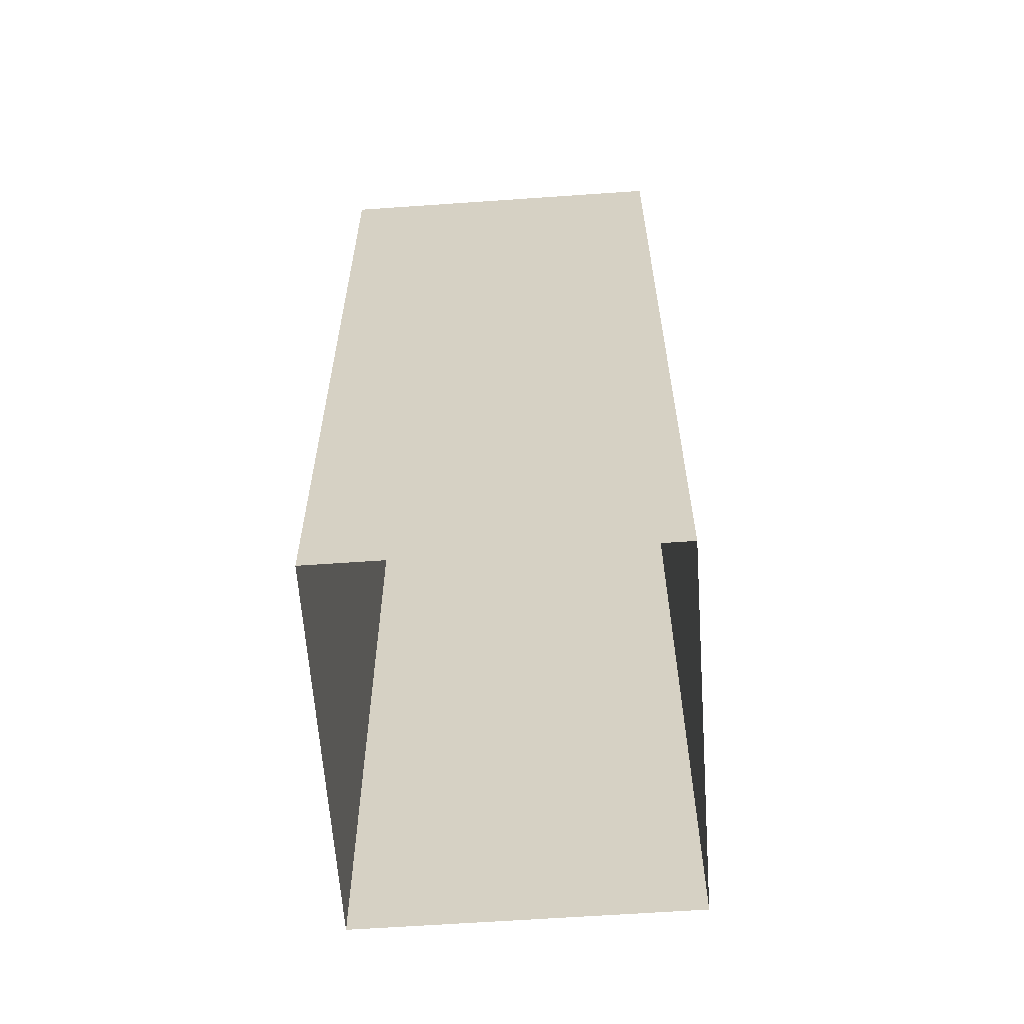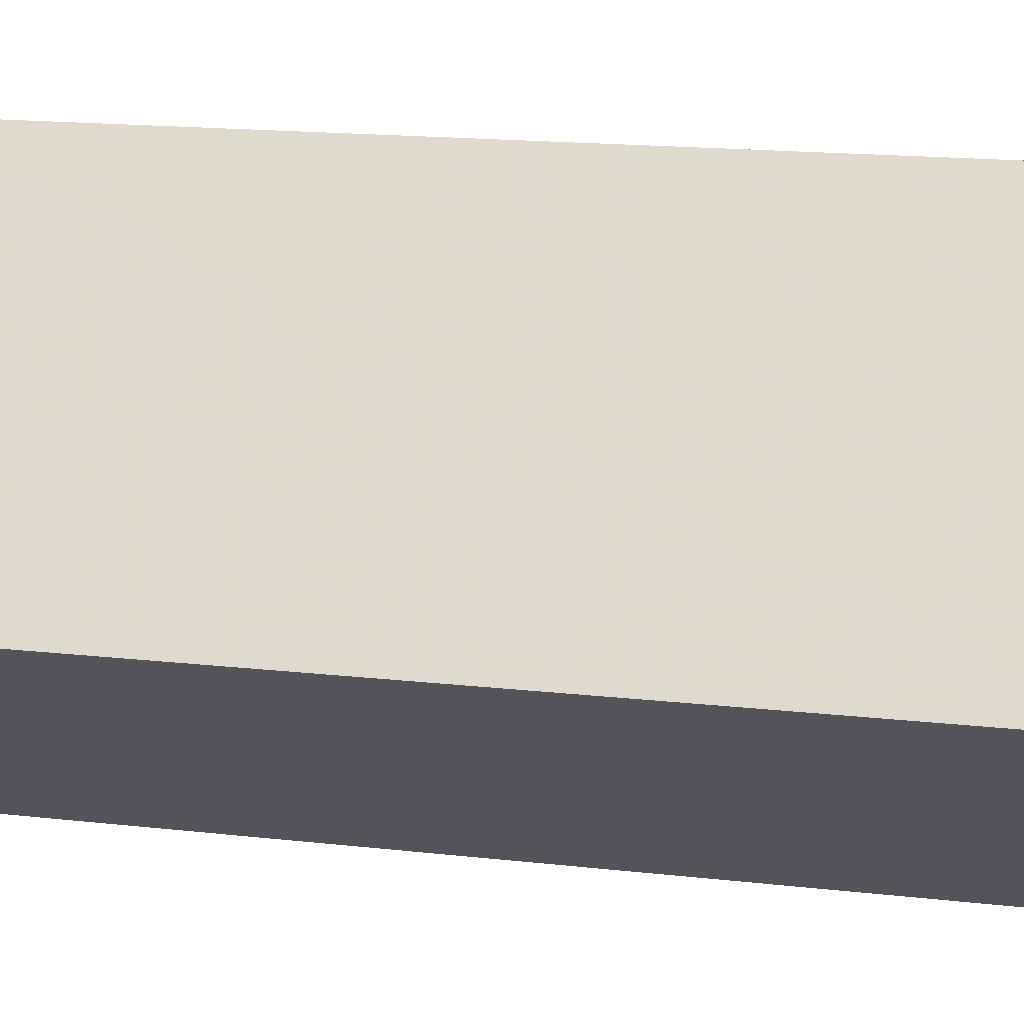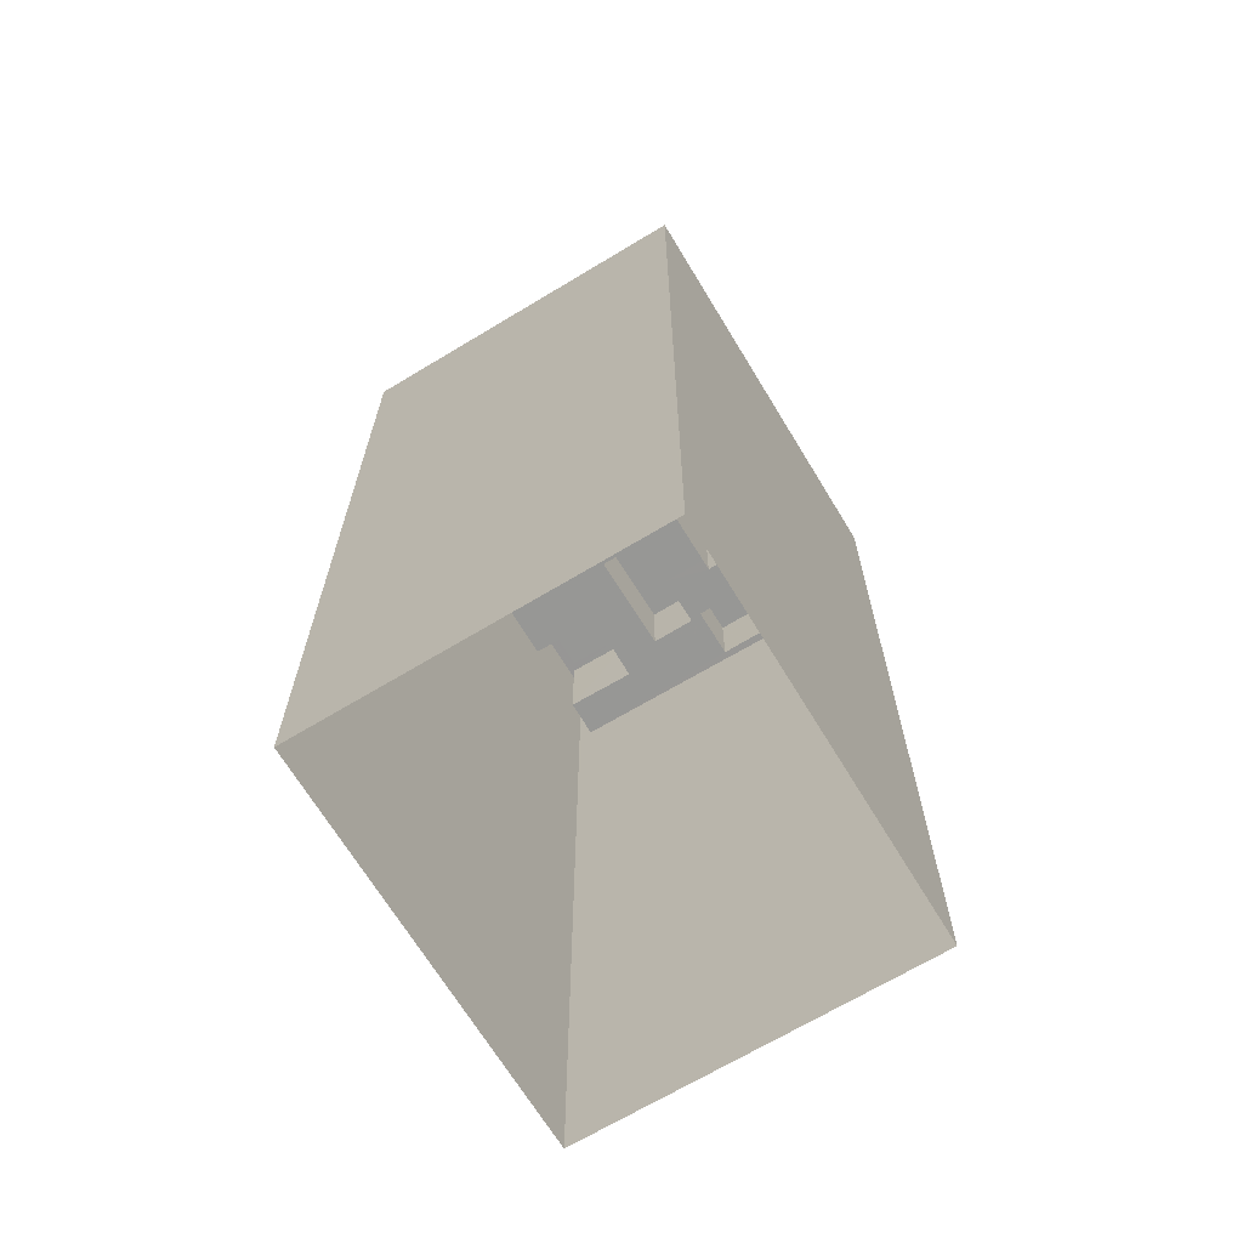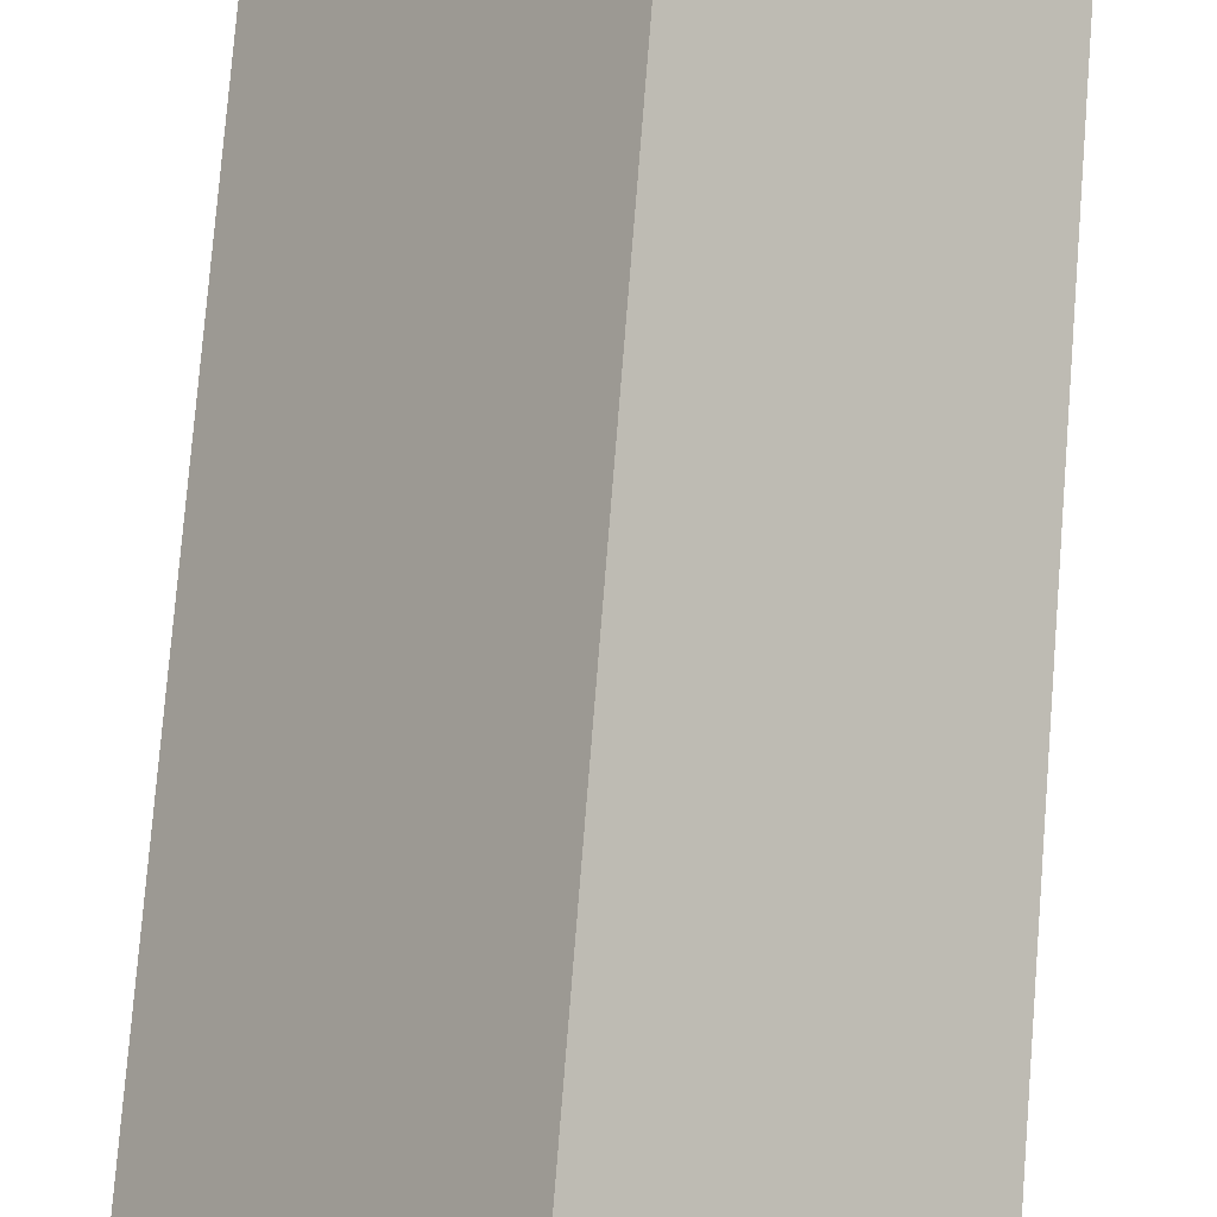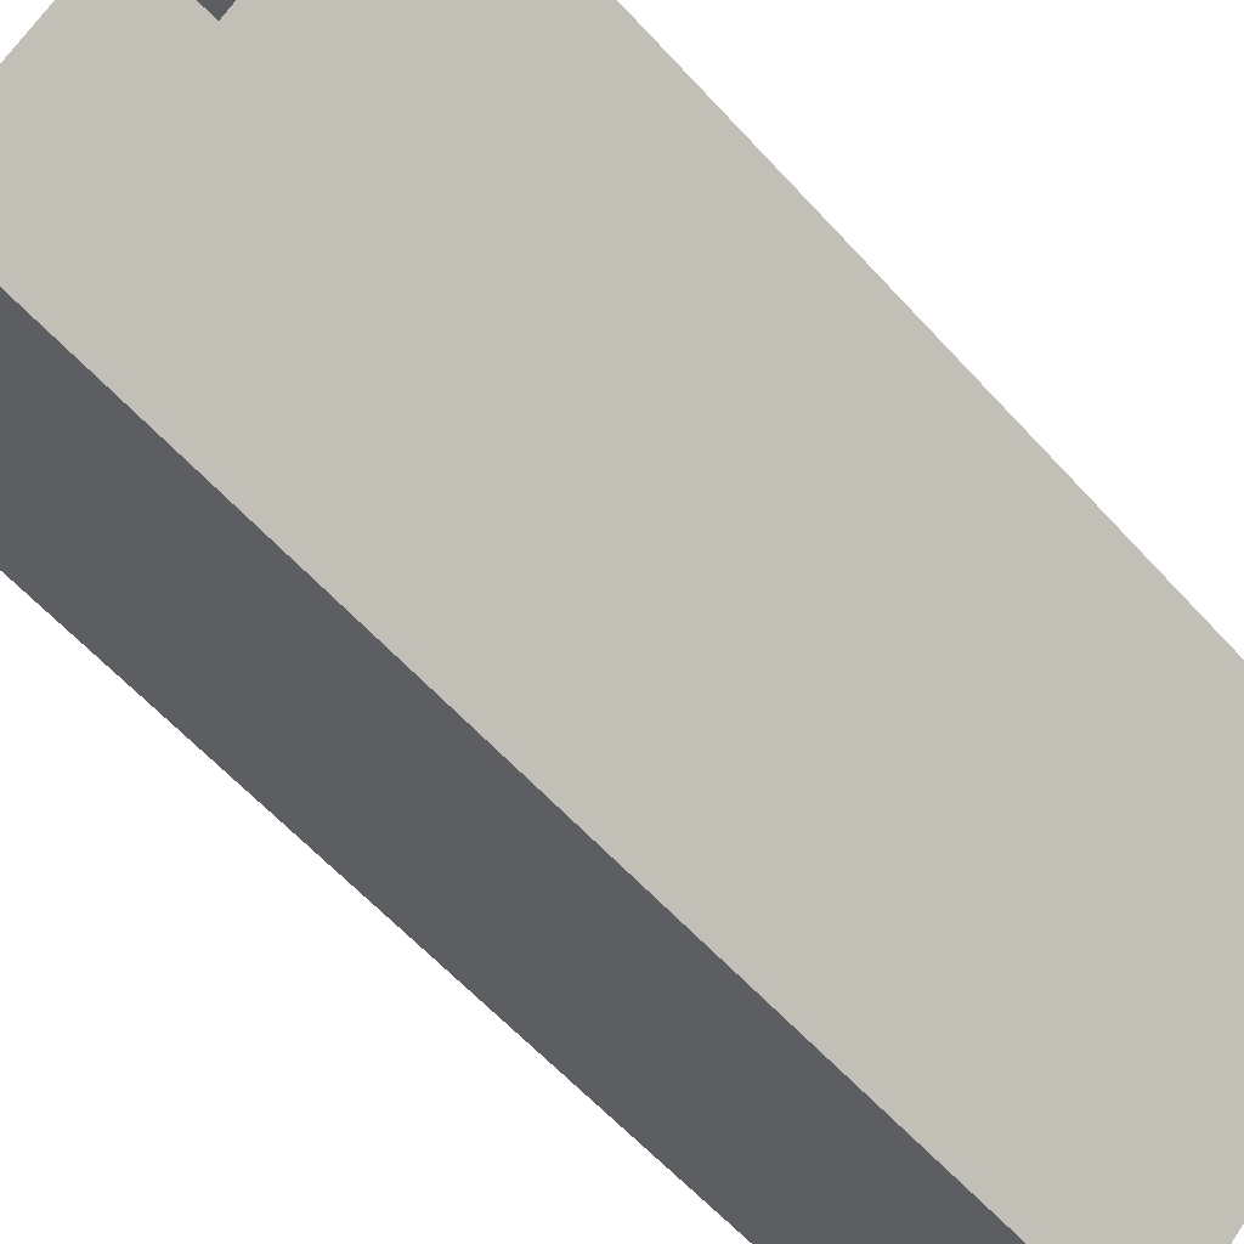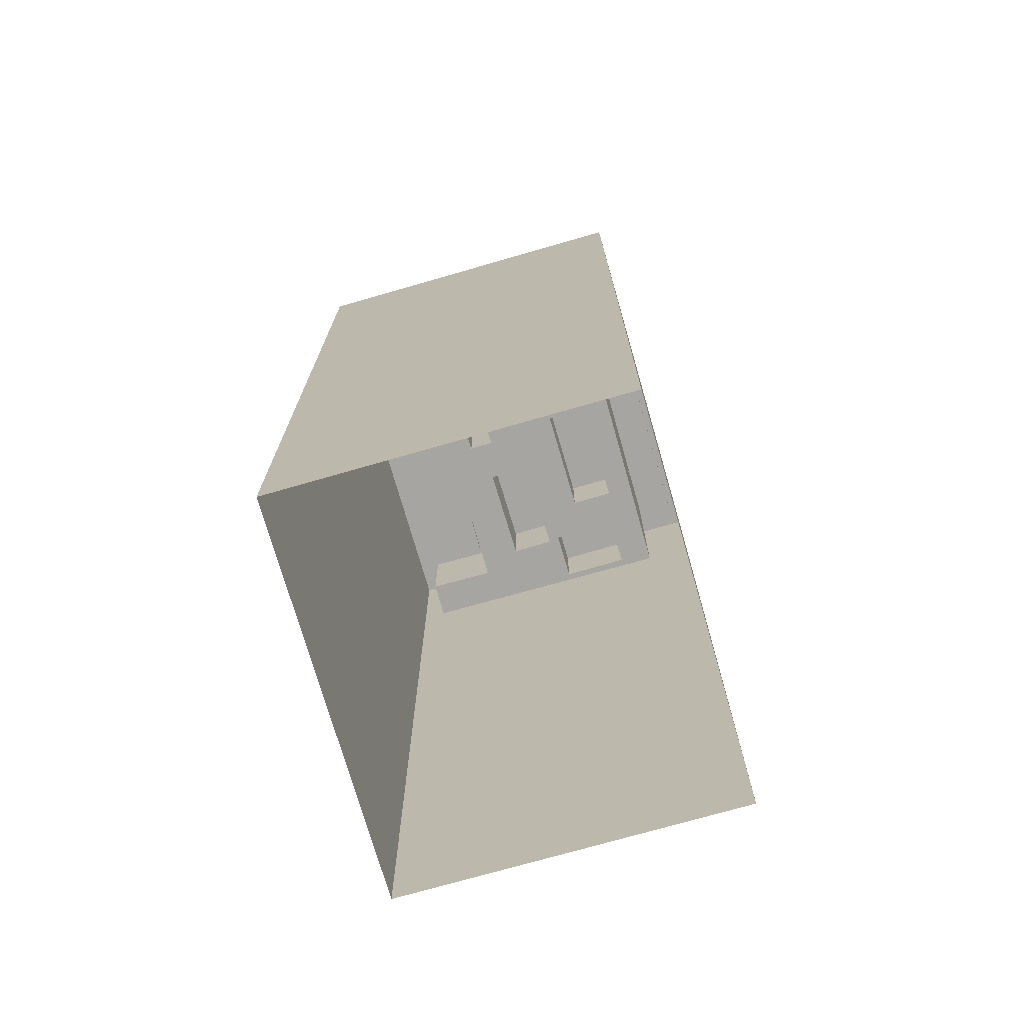
<metadata>
{"format":"obj","ext":"obj","renderer":"f3d","projection":"perspective","resolution":1024,"background":"white","views":[{"elev":-61.8,"azim":143.0,"up":"+Z"},{"elev":16.3,"azim":-76.7,"up":"+Y"},{"elev":-68.1,"azim":-9.9,"up":"+Z"},{"elev":78.7,"azim":4.6,"up":"+Y"},{"elev":-60.8,"azim":-137.9,"up":"+Y"},{"elev":-73.7,"azim":-25.0,"up":"+Z"}]}
</metadata>
<code>
v -6383 -3.669e+04 4.249
v -6396 -3.667e+04 4.255
v -6383 -3.666e+04 4.256
v -6370 -3.667e+04 4.25
v -6375 -3.667e+04 45.21
v -6375 -3.667e+04 45.21
v -6375 -3.667e+04 45.21
v -6375 -3.667e+04 45.21
v -6375 -3.667e+04 45.21
v -6381 -3.668e+04 39.94
v -6379 -3.667e+04 39.94
v -6382 -3.668e+04 39.94
v -6377 -3.667e+04 39.94
v -6384 -3.668e+04 36.75
v -6388 -3.668e+04 36.75
v -6385 -3.668e+04 36.75
v -6387 -3.668e+04 36.75
v -6384 -3.668e+04 36.75
v -6383 -3.668e+04 36.75
v -6382 -3.668e+04 36.75
v -6385 -3.667e+04 36.75
v -6382 -3.668e+04 36.75
v -6377 -3.667e+04 36.75
v -6381 -3.668e+04 36.75
v -6382 -3.667e+04 36.75
v -6383 -3.667e+04 36.75
v -6381 -3.667e+04 36.75
v -6379 -3.667e+04 36.75
v -6378 -3.667e+04 36.75
v -6381 -3.667e+04 36.75
v -6384 -3.667e+04 36.75
v -6382 -3.667e+04 36.75
v -6377 -3.667e+04 36.75
v -6379 -3.667e+04 36.75
v -6382 -3.667e+04 36.75
v -6376 -3.667e+04 36.75
v -6374 -3.667e+04 36.75
v -6379 -3.667e+04 36.75
v -6379 -3.667e+04 36.75
v -6378 -3.667e+04 36.75
v -6376 -3.667e+04 36.75
v -6388 -3.667e+04 36.75
v -6393 -3.667e+04 36.75
v -6392 -3.668e+04 36.75
v -6391 -3.667e+04 36.75
v -6384 -3.667e+04 36.75
v -6386 -3.667e+04 36.75
v -6386 -3.667e+04 36.75
v -6384 -3.666e+04 36.75
v -6383 -3.666e+04 36.75
v -6377 -3.667e+04 36.75
v -6373 -3.667e+04 36.75
v -6375 -3.667e+04 36.75
v -6391 -3.667e+04 42.07
v -6392 -3.668e+04 42.07
v -6385 -3.668e+04 42.06
v -6384 -3.668e+04 42.06
v -6382 -3.668e+04 42.06
v -6384 -3.668e+04 42.06
v -6386 -3.667e+04 40.09
v -6388 -3.667e+04 40.09
v -6387 -3.668e+04 40.09
v -6385 -3.667e+04 40.09
v -6381 -3.667e+04 40.3
v -6384 -3.667e+04 40.3
v -6382 -3.667e+04 40.3
v -6379 -3.667e+04 40.3
v -6376 -3.667e+04 39.94
v -6377 -3.667e+04 39.95
v -6379 -3.667e+04 39.95
v -6375 -3.667e+04 39.94
v -6382 -3.667e+04 40.85
v -6386 -3.667e+04 40.85
v -6384 -3.667e+04 40.85
v -6384 -3.666e+04 40.85
v -6384 -3.666e+04 41.1
v -6382 -3.667e+04 41.1
v -6384 -3.666e+04 41.1
v -6384 -3.666e+04 41.1
v -6382 -3.667e+04 41.1
v -6384 -3.667e+04 41.1
v -6384 -3.667e+04 41.1
v -6386 -3.667e+04 41.1
v -6386 -3.667e+04 41.1
v -6383 -3.669e+04 47.73
v -6371 -3.667e+04 47.73
v -6383 -3.668e+04 47.73
v -6396 -3.667e+04 47.73
v -6393 -3.667e+04 47.73
v -6383 -3.666e+04 47.73
v -6373 -3.667e+04 47.73
v -6383 -3.666e+04 47.73
v -6383 -3.666e+04 48.53
v -6370 -3.667e+04 48.53
v -6383 -3.666e+04 48.53
v -6371 -3.667e+04 48.53
v -6383 -3.669e+04 48.53
v -6383 -3.669e+04 48.53
v -6396 -3.667e+04 48.53
v -6396 -3.667e+04 48.53
v -6375 -3.667e+04 46.21
v -6375 -3.667e+04 46.21
v -6375 -3.667e+04 46.21
v -6375 -3.667e+04 46.21
v -6375 -3.667e+04 46.21
v -6383 -3.668e+04 45.21
v -6383 -3.668e+04 46.21
v -6383 -3.666e+04 46.22
v -6383 -3.666e+04 45.22
f 1 2 3
f 4 1 3
f 5 6 7
f 6 8 7
f 8 9 7
f 10 11 12
f 10 13 11
f 14 15 16
f 17 15 14
f 18 19 20
f 21 17 22
f 20 19 23
f 14 20 24
f 25 26 21
f 27 25 28
f 24 23 29
f 22 14 24
f 25 22 28
f 17 14 22
f 25 21 22
f 24 20 23
f 30 31 32
f 29 23 33
f 34 27 28
f 35 31 30
f 36 23 37
f 38 27 39
f 40 30 38
f 36 37 41
f 34 33 36
f 35 30 40
f 39 34 36
f 40 38 39
f 33 23 36
f 39 27 34
f 15 17 42
f 43 44 45
f 15 42 45
f 32 31 46
f 26 46 21
f 43 45 47
f 48 31 47
f 21 46 48
f 45 42 48
f 46 31 48
f 45 48 47
f 49 35 50
f 50 51 52
f 53 37 52
f 53 41 37
f 51 35 40
f 51 53 52
f 50 35 51
f 54 55 56
f 57 56 58
f 58 56 59
f 56 55 59
f 60 61 62
f 63 60 62
f 64 65 66
f 67 64 66
f 68 69 70
f 68 71 69
f 72 73 74
f 72 75 73
f 76 77 78
f 76 78 79
f 77 80 78
f 77 81 80
f 80 81 82
f 79 83 84
f 76 79 84
f 81 83 82
f 84 83 81
f 85 86 87
f 85 87 88
f 89 90 88
f 86 91 87
f 89 92 90
f 87 89 88
f 93 94 95
f 93 96 94
f 96 97 94
f 96 98 97
f 99 100 97
f 98 99 97
f 93 95 100
f 99 93 100
f 91 90 92
f 91 86 90
f 101 102 103
f 102 104 105
f 102 105 103
f 22 10 12
f 22 24 10
f 22 12 28
f 12 11 28
f 11 34 28
f 34 11 13
f 33 34 13
f 33 13 29
f 13 10 29
f 10 24 29
f 45 44 55
f 54 45 55
f 45 54 15
f 54 56 15
f 56 16 15
f 14 16 56
f 57 14 56
f 58 14 57
f 58 20 14
f 59 20 58
f 59 18 20
f 42 62 61
f 42 17 62
f 48 61 60
f 48 42 61
f 48 60 63
f 21 48 63
f 21 63 62
f 17 21 62
f 66 65 26
f 66 26 25
f 65 46 26
f 65 64 32
f 65 32 46
f 64 30 32
f 30 64 67
f 38 30 67
f 38 67 27
f 67 66 27
f 66 25 27
f 39 68 70
f 39 36 68
f 39 70 40
f 70 69 40
f 69 51 40
f 51 69 71
f 53 51 71
f 53 71 41
f 71 68 41
f 68 36 41
f 77 76 75
f 72 77 75
f 81 72 74
f 81 77 72
f 73 81 74
f 73 84 81
f 84 73 75
f 76 84 75
f 82 35 80
f 82 31 35
f 82 47 31
f 82 83 47
f 49 78 80
f 35 49 80
f 59 19 18
f 106 19 59
f 55 44 43
f 87 107 89
f 107 106 55
f 106 59 55
f 89 55 43
f 107 55 89
f 107 87 101
f 87 91 101
f 19 106 23
f 7 91 52
f 106 5 23
f 23 5 37
f 37 7 52
f 5 7 37
f 101 91 102
f 102 91 7
f 5 106 107
f 101 5 107
f 92 108 105
f 91 92 105
f 91 9 52
f 8 109 50
f 52 8 50
f 91 105 104
f 9 8 52
f 91 104 9
f 105 108 109
f 8 105 109
f 83 43 47
f 49 50 78
f 79 78 109
f 83 79 109
f 89 43 83
f 92 89 83
f 78 50 109
f 92 83 108
f 108 83 109
f 4 97 1
f 4 94 97
f 2 97 100
f 2 1 97
f 100 3 2
f 100 95 3
f 3 94 4
f 3 95 94
f 96 90 86
f 96 93 90
f 98 86 85
f 98 96 86
f 98 85 88
f 99 98 88
f 99 88 90
f 93 99 90
f 101 103 6
f 5 101 6
f 8 6 103
f 105 8 103
f 9 102 7
f 9 104 102

</code>
